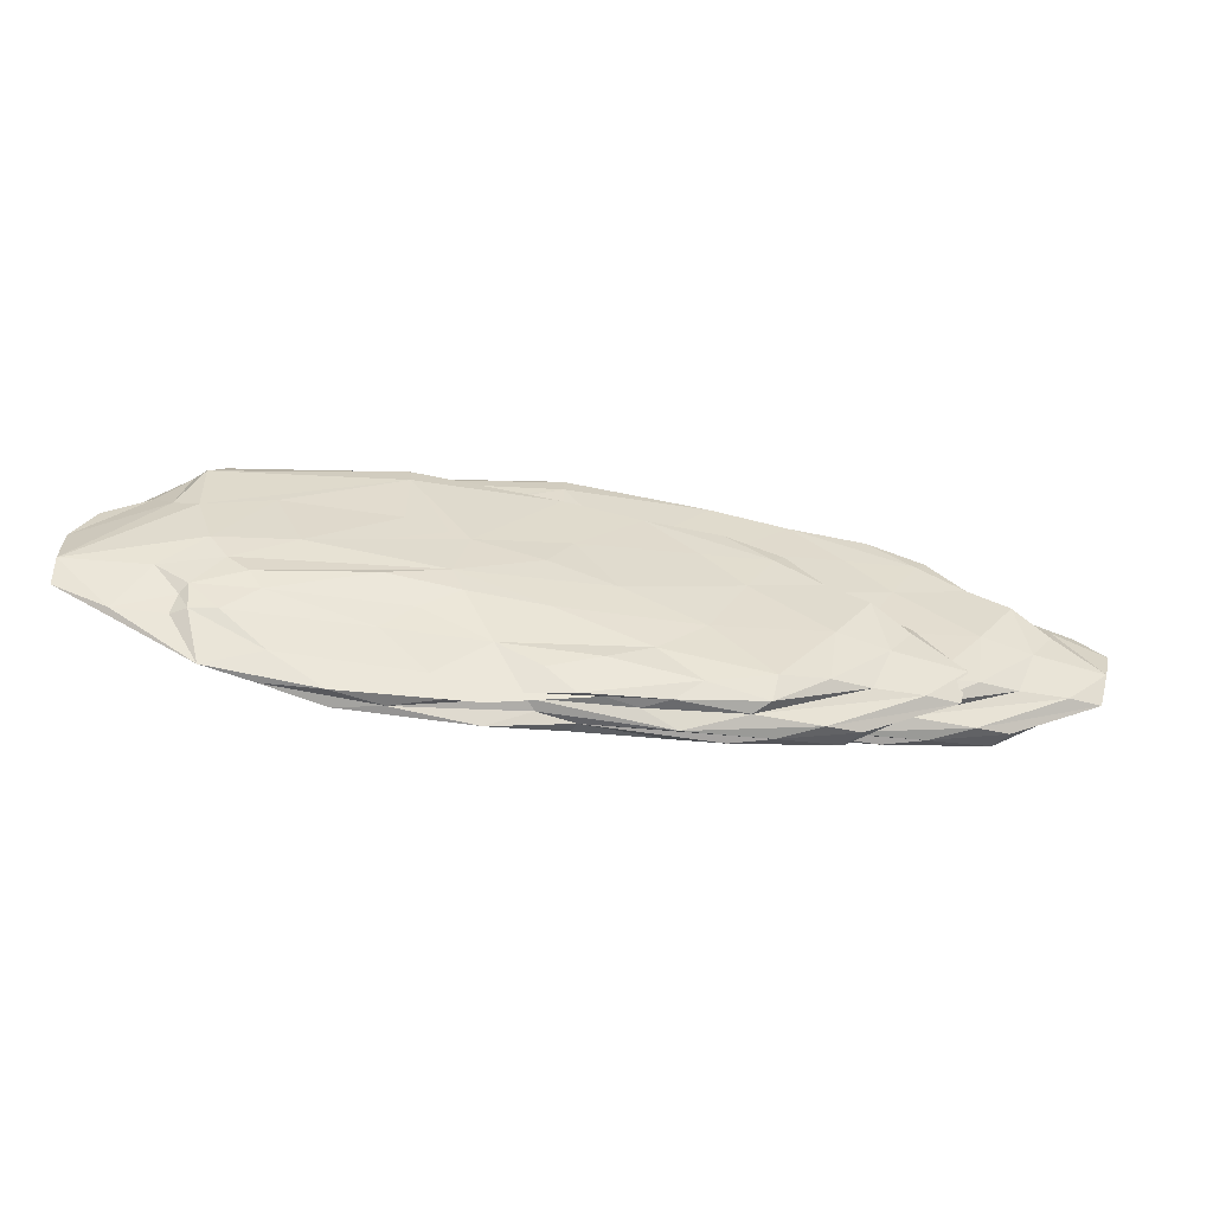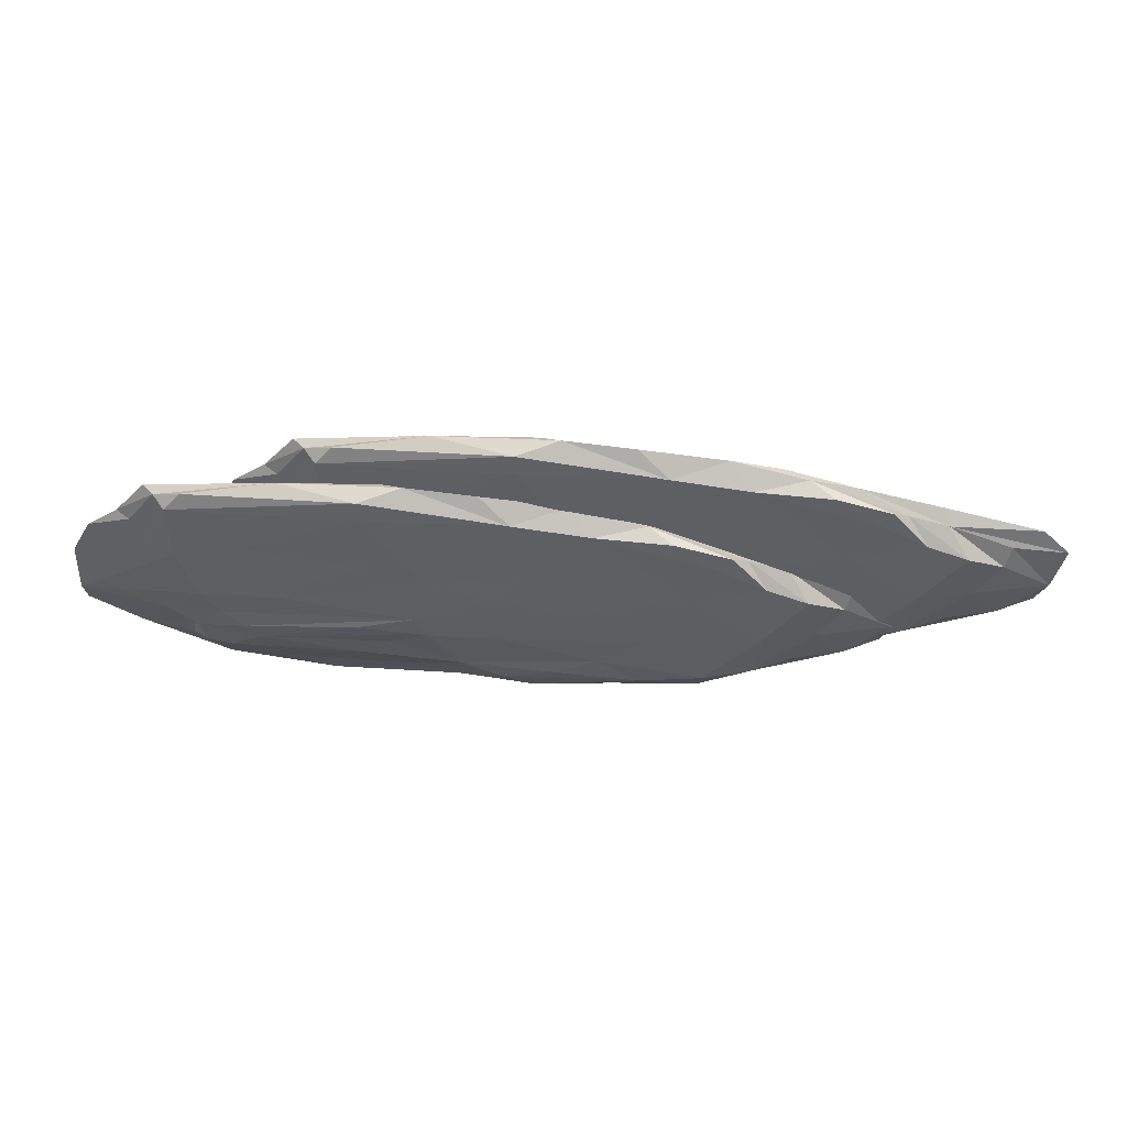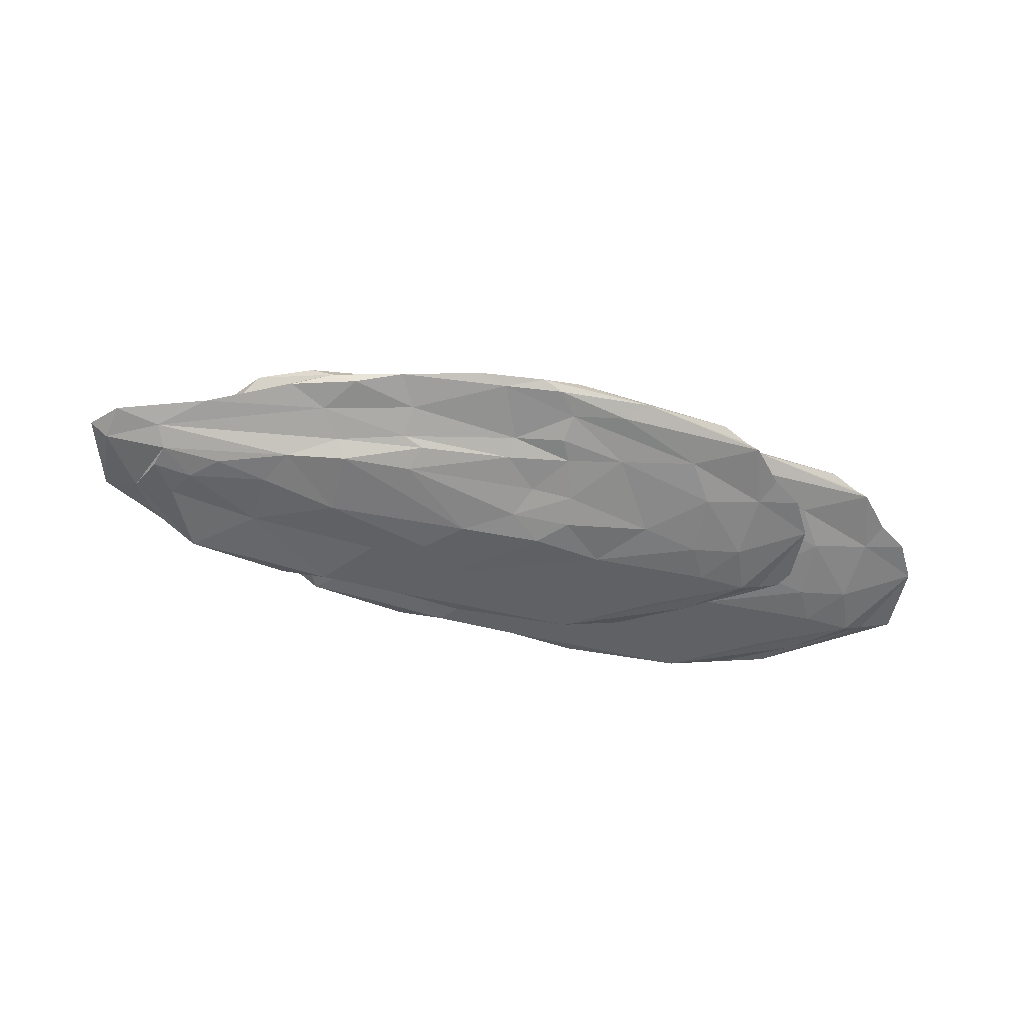
<metadata>
{"format":"obj","ext":"obj","renderer":"f3d","projection":"perspective","resolution":1024,"background":"white","views":[{"elev":-53.2,"azim":-9.4,"up":"+Y"},{"elev":53.4,"azim":3.5,"up":"+Y"},{"elev":-55.2,"azim":169.3,"up":"+Z"}]}
</metadata>
<code>
o Cliff_Rock_One_OBJ
v 0.2713 -0.3739 -0.1221
v 0.2923 -0.3844 -0.07453
v -0.03374 -0.4449 -0.08951
v -1.065 0.1918 0.09403
v -1.135 0.4165 0.06917
v -1.582 0.0718 0.001312
v 1.161 -0.3153 -0.001596
v 1.542 -0.0959 0.02139
v 0.8885 -0.337 0.02767
v -0.8161 0.211 -0.1286
v -1.066 0.1405 -0.1312
v -1.067 0.4014 -0.1056
v -0.3847 0.7206 0.09488
v -0.1405 0.3538 0.1187
v 0.1959 0.725 0.08923
v 1.266 0.4751 -0.03897
v 1.466 0.3295 -0.07303
v 0.7404 0.5358 -0.04202
v 0.4075 0.1835 0.1184
v 0.7337 0.03188 0.1107
v 0.8897 0.3163 0.1031
v -0.2375 -0.3354 0.02633
v -0.4327 -0.1873 0.07999
v -0.7948 -0.3227 0.02342
v -0.5617 -0.4409 -0.09479
v -0.6251 0.006937 -0.1411
v 0.03392 -0.1914 -0.1448
v 1.429 0.2368 -0.1107
v 1.693 0.2176 -0.06285
v 1.542 -0.01215 -0.07511
v 1.337 -0.1264 0.04712
v 1.419 0.08274 0.06742
v 1.167 -0.1659 0.09436
v 1.77 0.251 -0.0236
v 1.279 0.4312 0.01406
v 1.541 0.312 0.01119
v -1.022 -0.3826 -0.0266
v -1.148 -0.1859 0.01796
v -1.359 -0.1592 -0.008925
v -0.9646 -0.2162 -0.11
v -1.142 -0.01455 -0.1262
v -1.583 0.2682 -0.04132
v -1.233 0.448 0.03663
v -1.313 0.5217 -0.01304
v -0.349 0.5863 -0.07375
v -0.6323 0.5264 -0.08139
v -0.3718 0.7011 -0.04032
v -0.2128 0.834 0.0134
v -0.3865 0.8024 0.07568
v -0.7046 0.8009 -0.007782
v -1.238 0.6892 -0.05482
v -1.192 0.6871 -0.01222
v -1.496 0.4341 -0.04521
v -1.31 0.4245 -0.07564
v -1.441 -0.06645 -0.06074
v -1.579 -0.04299 -0.0321
v 0.6363 0.08137 -0.1573
v 0.1865 -0.05428 -0.1609
v 0.02704 0.08611 -0.1715
v -0.4376 0.3133 -0.1215
v 1.721 0.0873 0.01581
v 1.687 -0.05817 -0.02335
v -0.8605 0.487 0.08288
v -0.3885 0.4511 0.1082
v -1.076 0.7395 0.02061
v 0.6237 -0.3478 -0.1223
v 0.9726 -0.3067 -0.1109
v 0.8202 -0.3775 -0.08461
v 0.987 -0.06846 -0.1235
v 0.424 -0.1169 -0.1463
v 1.113 0.5011 0.02795
v 1.052 0.5671 0.07704
v 1.195 0.3996 0.09352
v 0.2435 0.4335 0.1067
v 0.721 0.4898 0.09556
v 0.4187 0.7499 0.003288
v 0.3484 0.6117 -0.03775
v -0.0459 0.7809 -0.006956
v 0.0722 0.8113 0.02063
v -0.1681 -0.4148 -0.01378
v -0.5769 -0.4464 -0.01238
v -0.3704 -0.4348 -0.06215
v -0.8146 -0.417 -0.04708
v -1.125 -0.2418 -0.07834
v -0.02859 -0.2062 0.0951
v 0.9547 -0.309 0.07494
v 0.08655 -0.3928 0.03941
v 0.6043 -0.3543 0.06192
v 0.2694 -0.3876 0.06468
v 0.3233 0.3517 -0.1473
v -0.1909 0.1968 -0.1528
v 0.8727 0.3164 -0.1351
v 0.6595 0.4141 -0.08877
v -0.1509 0.02714 0.1278
v -0.3079 -0.06947 0.1009
v 0.6192 0.3524 -0.1469
v 0.7103 -0.2729 0.09804
v 0.5394 -0.1319 0.1069
v 0.1605 0.01021 0.1207
v -0.3239 0.0815 -0.1708
v -0.4467 0.1837 -0.1519
v -0.9798 -0.1882 0.07129
v -0.8494 -0.0819 0.1003
v 1.304 -0.277 -0.03963
v 0.9841 -0.3617 -0.0502
v 1.25 -0.2806 -0.1055
v 1.448 -0.1739 -0.0507
v -1.142 0.6687 0.04627
v 0.2784 0.4525 -0.1109
v -0.1179 0.4639 -0.09441
v 0.3639 0.4842 -0.08531
v -0.1332 0.5467 -0.05333
v 0.639 -0.4142 -0.02515
v 0.4972 -0.3609 0.01159
v 0.1028 -0.3578 -0.01104
v 1.658 0.3615 -0.03928
v 0.722 0.6789 0.02093
v -1.235 0.03803 0.05203
v -1.279 0.1545 -0.1157
v -1.351 -0.05329 -0.1051
v 0.9736 -0.2058 0.1143
v 1.204 0.09234 0.1113
v 0.3591 -0.2237 0.1097
v -1.086 -0.1864 0.05407
v -1.102 -0.06307 0.06805
v -0.9889 0.08071 0.09684
v 1.362 0.3269 0.09378
v 0.1502 -0.3012 0.09262
v -0.03903 -0.4282 0.002025
v 0.3671 -0.3573 0.03848
v 1.517 0.2315 0.04635
v -0.9023 0.000373 0.1096
v -0.1992 0.1352 0.1313
v -0.6016 0.7344 -0.0451
v -0.2979 0.8052 -0.01985
v -0.9603 0.5726 -0.07345
v 0.1389 -0.3733 -0.053
v -0.7452 0.2203 0.1122
v 1.372 0.00118 -0.1095
v 1.295 0.1189 -0.1289
v 0.619 0.6885 -0.01977
v 0.8993 0.6141 -0.007197
v -0.3903 0.4902 -0.08683
v -0.2553 0.3265 -0.1147
v 1.176 0.2245 -0.1357
v 0.9623 0.1666 -0.141
v -0.4421 0.06182 0.1327
v 1.462 0.1378 -0.1099
v 0.8209 0.6476 0.08353
v 0.511 0.6727 0.08646
v 1.005 0.5131 0.09517
v -1.13 -0.09407 0.03865
v -0.2079 -0.3891 0.009998
v -1.366 0.5322 -0.04921
v 0.1399 0.2809 0.1224
f 1 2 3
f 4 5 6
f 7 8 9
f 10 11 12
f 13 14 15
f 16 17 18
f 19 20 21
f 22 23 24
f 25 26 27
f 28 29 30
f 31 32 33
f 34 35 36
f 37 38 39
f 26 40 41
f 42 43 44
f 45 46 47
f 48 49 15
f 50 51 52
f 42 53 54
f 55 37 56
f 57 58 59
f 10 46 60
f 61 34 36
f 62 30 29
f 63 64 13
f 49 50 65
f 66 67 68
f 69 70 57
f 71 72 73
f 74 21 75
f 76 77 78
f 76 79 15
f 80 81 82
f 25 83 84
f 22 85 23
f 86 31 33
f 2 66 68
f 87 88 89
f 90 59 91
f 17 92 93
f 64 14 13
f 85 94 95
f 28 92 17
f 96 57 59
f 89 88 97
f 85 98 99
f 100 27 26
f 101 10 60
f 102 24 23
f 95 94 103
f 104 105 106
f 107 30 62
f 66 69 67
f 106 30 107
f 44 43 52
f 5 13 108
f 109 110 111
f 112 78 77
f 113 114 115
f 113 7 9
f 116 16 35
f 71 117 72
f 23 103 102
f 118 4 6
f 119 120 42
f 41 40 120
f 20 121 122
f 97 98 123
f 37 124 38
f 125 126 118
f 127 71 73
f 20 122 21
f 6 43 42
f 56 42 55
f 87 89 128
f 128 89 97
f 112 47 78
f 49 48 50
f 129 115 130
f 82 115 80
f 33 32 122
f 131 35 127
f 112 45 47
f 111 110 112
f 125 132 126
f 132 133 126
f 62 8 7
f 8 61 32
f 26 11 10
f 26 10 101
f 116 17 16
f 28 17 29
f 86 9 31
f 114 130 115
f 50 134 51
f 48 135 50
f 37 24 124
f 83 82 81
f 105 104 7
f 104 62 7
f 51 134 136
f 136 54 51
f 137 113 115
f 137 115 82
f 62 61 8
f 62 34 61
f 17 93 18
f 111 112 77
f 119 54 12
f 42 54 119
f 14 64 138
f 138 64 63
f 46 10 12
f 12 54 136
f 139 69 140
f 139 106 69
f 18 141 142
f 142 117 71
f 1 25 27
f 69 66 70
f 97 86 121
f 97 121 98
f 60 46 143
f 90 144 110
f 18 142 16
f 16 142 35
f 87 128 85
f 85 123 98
f 100 91 59
f 27 100 59
f 32 61 131
f 32 131 127
f 126 4 118
f 133 138 126
f 100 26 101
f 100 101 91
f 145 146 92
f 69 146 140
f 113 105 7
f 2 105 113
f 147 94 133
f 99 20 19
f 146 57 92
f 146 69 57
f 26 41 11
f 119 41 120
f 111 77 18
f 18 77 141
f 20 98 121
f 98 20 99
f 92 57 96
f 96 93 92
f 83 55 84
f 120 55 42
f 139 148 30
f 106 139 30
f 78 47 135
f 134 47 136
f 29 17 116
f 116 35 34
f 55 83 37
f 83 81 37
f 46 12 136
f 47 46 136
f 31 9 8
f 31 8 32
f 3 137 82
f 3 25 1
f 61 36 131
f 131 36 35
f 39 118 6
f 56 6 42
f 91 144 90
f 144 60 143
f 149 117 150
f 21 151 75
f 82 83 25
f 25 3 82
f 91 60 144
f 91 101 60
f 152 125 118
f 39 152 118
f 141 77 76
f 150 117 76
f 27 59 58
f 70 66 27
f 81 24 37
f 81 153 24
f 116 34 29
f 62 29 34
f 130 88 87
f 130 114 88
f 97 123 128
f 128 123 85
f 73 122 127
f 122 32 127
f 66 1 27
f 1 66 2
f 21 122 73
f 21 73 151
f 43 108 52
f 49 65 108
f 39 6 56
f 39 56 37
f 81 129 153
f 153 129 130
f 65 50 52
f 52 108 65
f 25 84 120
f 84 55 120
f 67 69 106
f 67 106 68
f 74 150 15
f 15 150 76
f 54 154 51
f 52 51 154
f 3 2 137
f 137 2 113
f 110 143 112
f 110 144 143
f 117 149 72
f 73 72 151
f 23 85 95
f 95 103 23
f 15 49 13
f 13 49 108
f 109 90 110
f 96 109 93
f 50 135 134
f 135 47 134
f 35 142 71
f 127 35 71
f 96 90 109
f 96 59 90
f 78 135 48
f 79 76 78
f 85 99 94
f 94 99 133
f 53 154 54
f 53 42 44
f 143 46 45
f 112 143 45
f 44 52 154
f 53 44 154
f 68 105 2
f 68 106 105
f 19 21 74
f 133 99 19
f 9 86 88
f 88 86 97
f 43 6 5
f 108 43 5
f 117 141 76
f 141 117 142
f 113 9 114
f 114 9 88
f 124 24 102
f 125 102 103
f 79 78 48
f 15 79 48
f 4 126 138
f 138 63 4
f 140 148 139
f 145 92 28
f 40 25 120
f 26 25 40
f 133 14 138
f 14 133 155
f 140 145 28
f 140 146 145
f 11 41 119
f 11 119 12
f 38 152 39
f 38 124 152
f 74 15 14
f 14 155 74
f 22 87 85
f 24 153 22
f 109 111 93
f 18 93 111
f 133 19 155
f 19 74 155
f 80 115 129
f 80 129 81
f 30 148 28
f 140 28 148
f 132 147 133
f 94 147 103
f 153 130 87
f 153 87 22
f 5 63 13
f 5 4 63
f 103 147 132
f 103 132 125
f 33 122 121
f 86 33 121
f 72 149 151
f 150 151 149
f 70 27 58
f 57 70 58
f 104 107 62
f 106 107 104
f 124 102 125
f 124 125 152
f 74 75 150
f 151 150 75
o Cliff_Rock_One_OBJ.001
v -0.3246 -0.5868 -0.03224
v -0.3036 -0.5973 0.01536
v -0.6296 -0.6578 0.000386
v -1.661 -0.02102 0.1839
v -1.731 0.2036 0.1591
v -2.177 -0.1411 0.09121
v 0.5653 -0.5281 0.0883
v 0.946 -0.3088 0.1113
v 0.2927 -0.5499 0.1176
v -1.412 -0.001889 -0.03871
v -1.662 -0.0724 -0.04134
v -1.663 0.1885 -0.01568
v -0.9806 0.5077 0.1848
v -0.7363 0.1409 0.2086
v -0.3999 0.5122 0.1791
v 0.6702 0.2622 0.05093
v 0.8698 0.1167 0.01687
v 0.1445 0.3229 0.04788
v -0.1883 -0.02932 0.2083
v 0.1379 -0.181 0.2006
v 0.2939 0.1035 0.193
v -0.8333 -0.5482 0.1162
v -1.029 -0.4002 0.1699
v -1.391 -0.5356 0.1133
v -1.158 -0.6538 -0.00489
v -1.221 -0.2059 -0.05118
v -0.5619 -0.4043 -0.05487
v 0.8328 0.02398 -0.02082
v 1.097 0.004701 0.02705
v 0.9458 -0.225 0.01479
v 0.741 -0.3392 0.137
v 0.8228 -0.1301 0.1573
v 0.5716 -0.3788 0.1843
v 1.174 0.03812 0.0663
v 0.6833 0.2183 0.104
v 0.9451 0.09914 0.1011
v -1.617 -0.5955 0.0633
v -1.744 -0.3988 0.1079
v -1.955 -0.3721 0.08097
v -1.56 -0.4291 -0.02005
v -1.737 -0.2274 -0.03633
v -2.179 0.05531 0.04858
v -1.829 0.2351 0.1265
v -1.908 0.3089 0.07686
v -0.9448 0.3734 0.01615
v -1.228 0.3136 0.008504
v -0.9677 0.4882 0.04958
v -0.8086 0.6211 0.1033
v -0.9823 0.5895 0.1656
v -1.3 0.5881 0.08211
v -1.834 0.4763 0.03508
v -1.787 0.4742 0.07768
v -2.092 0.2212 0.04468
v -1.906 0.2116 0.01426
v -2.037 -0.2793 0.02916
v -2.175 -0.2559 0.0578
v 0.04046 -0.1315 -0.06738
v -0.4093 -0.2671 -0.07104
v -0.5688 -0.1268 -0.0816
v -1.033 0.1004 -0.03157
v 1.125 -0.1256 0.1057
v 1.091 -0.271 0.06654
v -1.456 0.2741 0.1728
v -0.9844 0.2382 0.1981
v -1.672 0.5266 0.1105
v 0.02781 -0.5607 -0.03239
v 0.3768 -0.5196 -0.02099
v 0.2243 -0.5903 0.005282
v 0.3912 -0.2813 -0.03358
v -0.1719 -0.3297 -0.05641
v 0.5171 0.2883 0.1178
v 0.4558 0.3542 0.1669
v 0.5987 0.1867 0.1834
v -0.3524 0.2207 0.1966
v 0.1252 0.277 0.1855
v -0.1772 0.537 0.09318
v -0.2475 0.3988 0.05215
v -0.6418 0.5681 0.08294
v -0.5236 0.5984 0.1105
v -0.764 -0.6277 0.07611
v -1.173 -0.6593 0.07752
v -0.9663 -0.6476 0.02774
v -1.41 -0.6299 0.04282
v -1.721 -0.4547 0.01156
v -0.6244 -0.4191 0.185
v 0.3589 -0.5219 0.1648
v -0.5093 -0.6057 0.1293
v 0.008402 -0.5672 0.1518
v -0.3265 -0.6005 0.1546
v -0.2725 0.1388 -0.05741
v -0.7868 -0.01605 -0.06292
v 0.2769 0.1035 -0.04523
v 0.06366 0.2012 0.001122
v -0.7467 -0.1857 0.2177
v -0.9037 -0.2823 0.1908
v 0.02339 0.1395 -0.05698
v 0.1144 -0.4858 0.1879
v -0.05646 -0.3448 0.1968
v -0.4353 -0.2027 0.2106
v -0.9197 -0.1314 -0.08092
v -1.043 -0.02912 -0.06196
v -1.576 -0.4011 0.1612
v -1.445 -0.2948 0.1902
v 0.7077 -0.4899 0.05026
v 0.3882 -0.5745 0.03969
v 0.6545 -0.4935 -0.01556
v 0.8522 -0.3868 0.0392
v -1.738 0.4559 0.1362
v -0.3175 0.2397 -0.02104
v -0.7138 0.251 -0.004517
v -0.2319 0.2714 0.004584
v -0.7291 0.3338 0.03656
v 0.04314 -0.6271 0.06474
v -0.09869 -0.5738 0.1015
v -0.4931 -0.5707 0.07886
v 1.062 0.1486 0.05061
v 0.1261 0.466 0.1108
v -1.831 -0.1748 0.1419
v -1.874 -0.05839 -0.0258
v -1.947 -0.2662 -0.01522
v 0.3777 -0.4187 0.2042
v 0.6082 -0.1205 0.2012
v -0.2367 -0.4366 0.1996
v -1.682 -0.3993 0.144
v -1.698 -0.2759 0.1579
v -1.585 -0.1322 0.1867
v 0.7662 0.114 0.1837
v -0.4457 -0.514 0.1825
v -0.6349 -0.6411 0.09192
v -0.2288 -0.5701 0.1284
v 0.9216 0.01864 0.1362
v -1.498 -0.2125 0.1995
v -0.7951 -0.0777 0.2212
v -1.197 0.5215 0.04479
v -0.8938 0.5923 0.07005
v -1.556 0.3597 0.01644
v -0.457 -0.5862 0.0369
v -1.341 0.007432 0.2021
v 0.7763 -0.2117 -0.01964
v 0.6996 -0.09397 -0.03896
v 0.02312 0.4756 0.07013
v 0.3035 0.4012 0.0827
v -0.9861 0.2773 0.003068
v -0.8511 0.1136 -0.02481
v 0.58 0.01165 -0.04582
v 0.3664 -0.04628 -0.0511
v -1.038 -0.151 0.2226
v 0.8664 -0.07505 -0.02002
v 0.2251 0.4347 0.1734
v -0.08482 0.4598 0.1764
v 0.4089 0.3002 0.1851
v -1.726 -0.3069 0.1285
v -0.8038 -0.6019 0.09989
v -1.962 0.3193 0.04068
v -0.456 0.06807 0.2123
f 156 157 158
f 159 160 161
f 162 163 164
f 165 166 167
f 168 169 170
f 171 172 173
f 174 175 176
f 177 178 179
f 180 181 182
f 183 184 185
f 186 187 188
f 189 190 191
f 192 193 194
f 181 195 196
f 197 198 199
f 200 201 202
f 203 204 170
f 205 206 207
f 197 208 209
f 210 192 211
f 212 213 214
f 165 201 215
f 216 189 191
f 217 185 184
f 218 219 168
f 204 205 220
f 221 222 223
f 224 225 212
f 226 227 228
f 229 176 230
f 231 232 233
f 231 234 170
f 235 236 237
f 180 238 239
f 177 240 178
f 241 186 188
f 157 221 223
f 242 243 244
f 245 214 246
f 172 247 248
f 219 169 168
f 240 249 250
f 183 247 172
f 251 212 214
f 244 243 252
f 240 253 254
f 255 182 181
f 256 165 215
f 257 179 178
f 250 249 258
f 259 260 261
f 262 185 217
f 221 224 222
f 261 185 262
f 199 198 207
f 160 168 263
f 264 265 266
f 267 233 232
f 268 269 270
f 268 162 164
f 271 171 190
f 226 272 227
f 178 258 257
f 273 159 161
f 274 275 197
f 196 195 275
f 175 276 277
f 252 253 278
f 192 279 193
f 280 281 273
f 282 226 228
f 175 277 176
f 161 198 197
f 211 197 210
f 242 244 283
f 283 244 252
f 267 202 233
f 204 203 205
f 284 270 285
f 237 270 235
f 188 187 277
f 286 190 282
f 267 200 202
f 266 265 267
f 280 287 281
f 287 288 281
f 217 163 162
f 163 216 187
f 181 166 165
f 181 165 256
f 271 172 171
f 183 172 184
f 241 164 186
f 269 285 270
f 205 289 206
f 203 290 205
f 192 179 279
f 238 237 236
f 260 259 162
f 259 217 162
f 206 289 291
f 291 209 206
f 292 268 270
f 292 270 237
f 217 216 163
f 217 189 216
f 172 248 173
f 266 267 232
f 274 209 167
f 197 209 274
f 169 219 293
f 293 219 218
f 201 165 167
f 167 209 291
f 294 224 295
f 294 261 224
f 173 296 297
f 297 272 226
f 156 180 182
f 224 221 225
f 252 241 276
f 252 276 253
f 215 201 298
f 245 299 265
f 173 297 171
f 171 297 190
f 242 283 240
f 240 278 253
f 255 246 214
f 182 255 214
f 187 216 286
f 187 286 282
f 281 159 273
f 288 293 281
f 255 181 256
f 255 256 246
f 300 301 247
f 224 301 295
f 268 260 162
f 157 260 268
f 302 249 288
f 254 175 174
f 301 212 247
f 301 224 212
f 181 196 166
f 274 196 275
f 266 232 173
f 173 232 296
f 175 253 276
f 253 175 254
f 247 212 251
f 251 248 247
f 238 210 239
f 275 210 197
f 294 303 185
f 261 294 185
f 233 202 290
f 289 202 291
f 184 172 271
f 271 190 189
f 210 238 192
f 238 236 192
f 201 167 291
f 202 201 291
f 186 164 163
f 186 163 187
f 158 292 237
f 158 180 156
f 216 191 286
f 286 191 190
f 194 273 161
f 211 161 197
f 246 299 245
f 299 215 298
f 304 272 305
f 176 306 230
f 237 238 180
f 180 158 237
f 246 215 299
f 246 256 215
f 307 280 273
f 194 307 273
f 296 232 231
f 305 272 231
f 182 214 213
f 225 221 182
f 236 179 192
f 236 308 179
f 271 189 184
f 217 184 189
f 285 243 242
f 285 269 243
f 252 278 283
f 283 278 240
f 228 277 282
f 277 187 282
f 221 156 182
f 156 221 157
f 176 277 228
f 176 228 306
f 198 263 207
f 204 220 263
f 194 161 211
f 194 211 192
f 236 284 308
f 308 284 285
f 220 205 207
f 207 263 220
f 180 239 275
f 239 210 275
f 222 224 261
f 222 261 223
f 229 305 170
f 170 305 231
f 209 309 206
f 207 206 309
f 158 157 292
f 292 157 268
f 265 298 267
f 265 299 298
f 272 304 227
f 228 227 306
f 178 240 250
f 250 258 178
f 170 204 168
f 168 204 263
f 264 245 265
f 251 264 248
f 205 290 289
f 290 202 289
f 190 297 226
f 282 190 226
f 251 245 264
f 251 214 245
f 233 290 203
f 234 231 233
f 240 254 249
f 249 254 288
f 208 309 209
f 208 197 199
f 298 201 200
f 267 298 200
f 199 207 309
f 208 199 309
f 223 260 157
f 223 261 260
f 174 176 229
f 288 254 174
f 164 241 243
f 243 241 252
f 198 161 160
f 263 198 160
f 272 296 231
f 296 272 297
f 268 164 269
f 269 164 243
f 279 179 257
f 280 257 258
f 234 233 203
f 170 234 203
f 159 281 293
f 293 218 159
f 295 303 294
f 300 247 183
f 195 180 275
f 181 180 195
f 288 169 293
f 169 288 310
f 295 300 183
f 295 301 300
f 166 196 274
f 166 274 167
f 193 307 194
f 193 279 307
f 229 170 169
f 169 310 229
f 177 242 240
f 179 308 177
f 264 266 248
f 173 248 266
f 288 174 310
f 174 229 310
f 235 270 284
f 235 284 236
f 185 303 183
f 295 183 303
f 287 302 288
f 249 302 258
f 308 285 242
f 308 242 177
f 160 218 168
f 160 159 218
f 258 302 287
f 258 287 280
f 188 277 276
f 241 188 276
f 227 304 306
f 305 306 304
f 225 182 213
f 212 225 213
f 259 262 217
f 261 262 259
f 279 257 280
f 279 280 307
f 229 230 305
f 306 305 230

</code>
